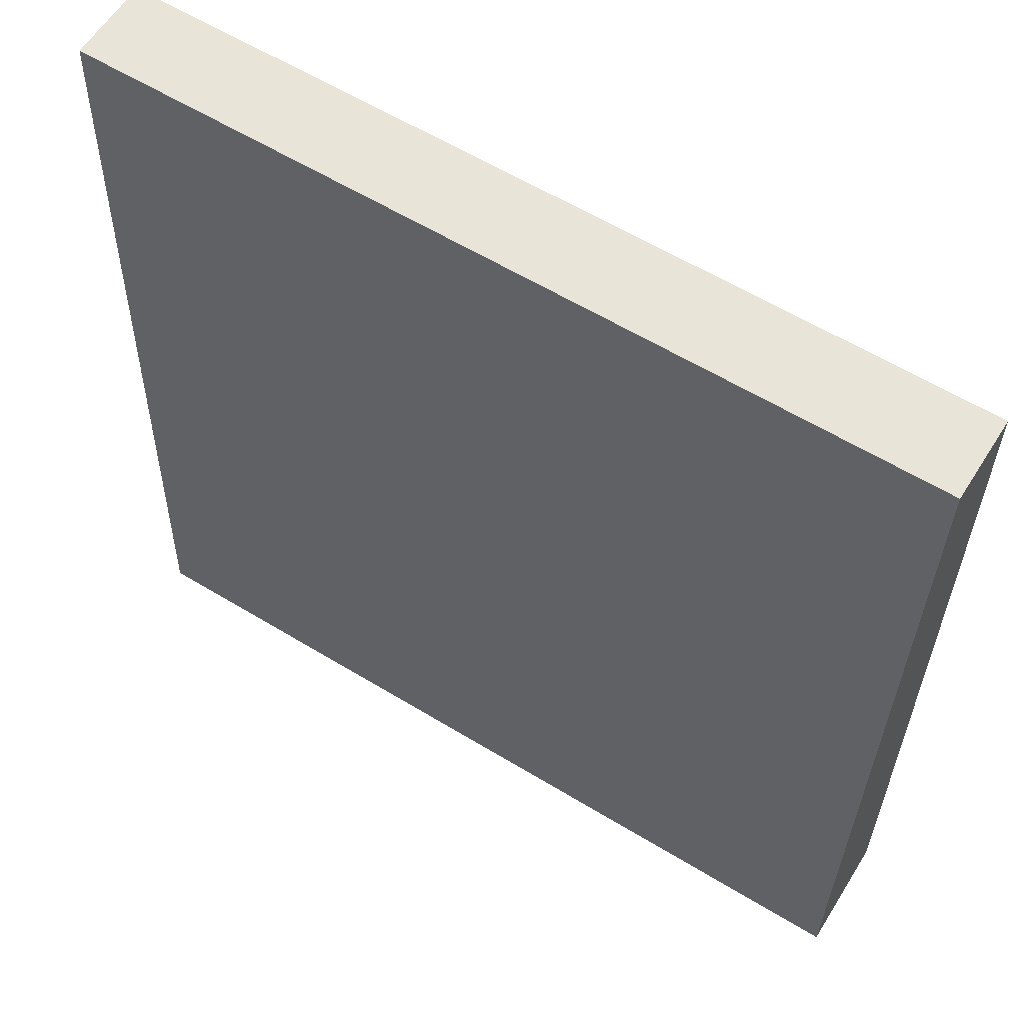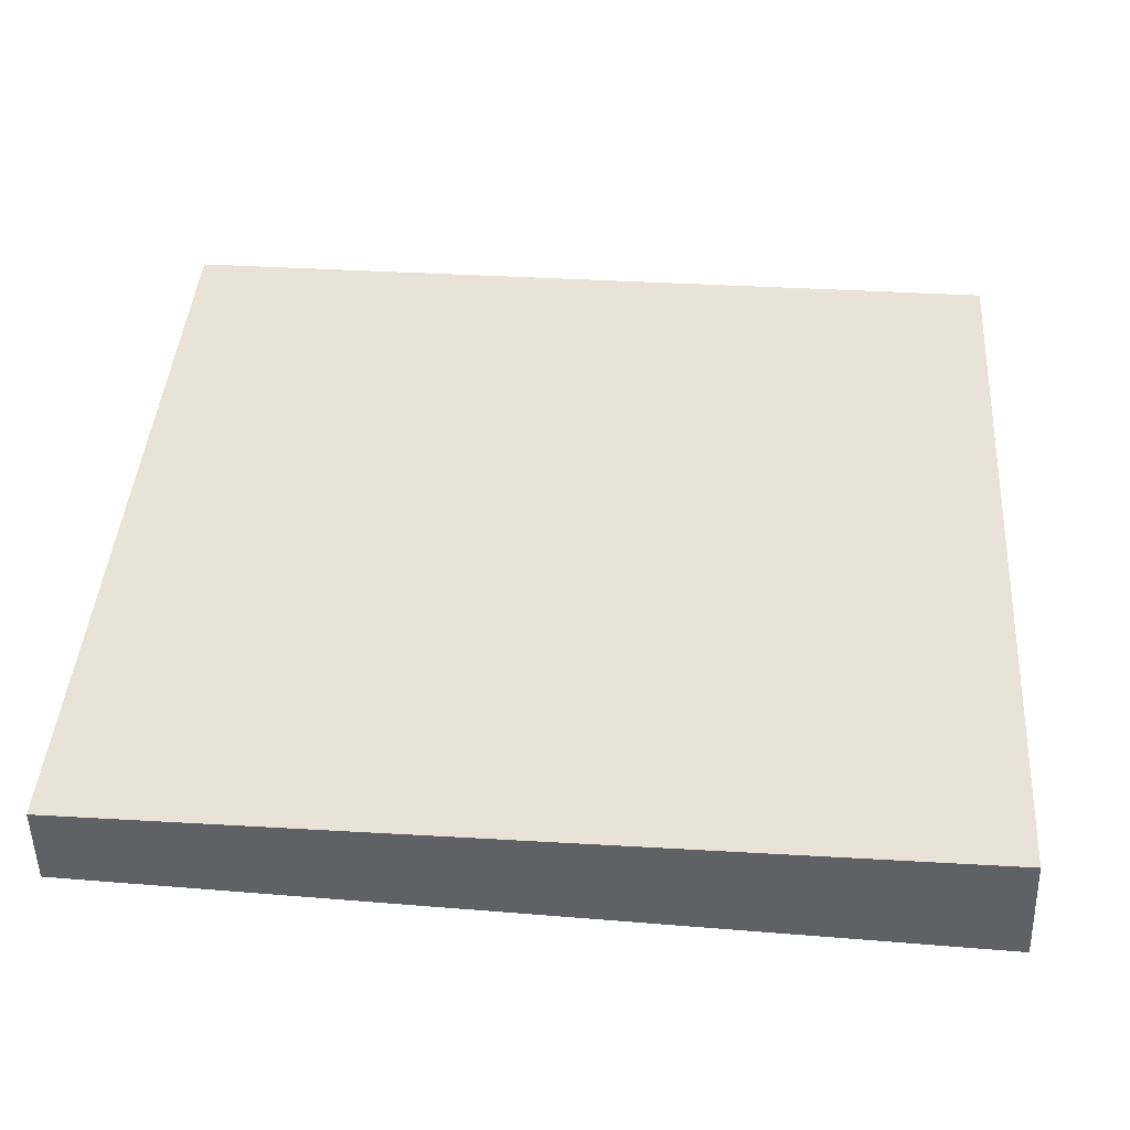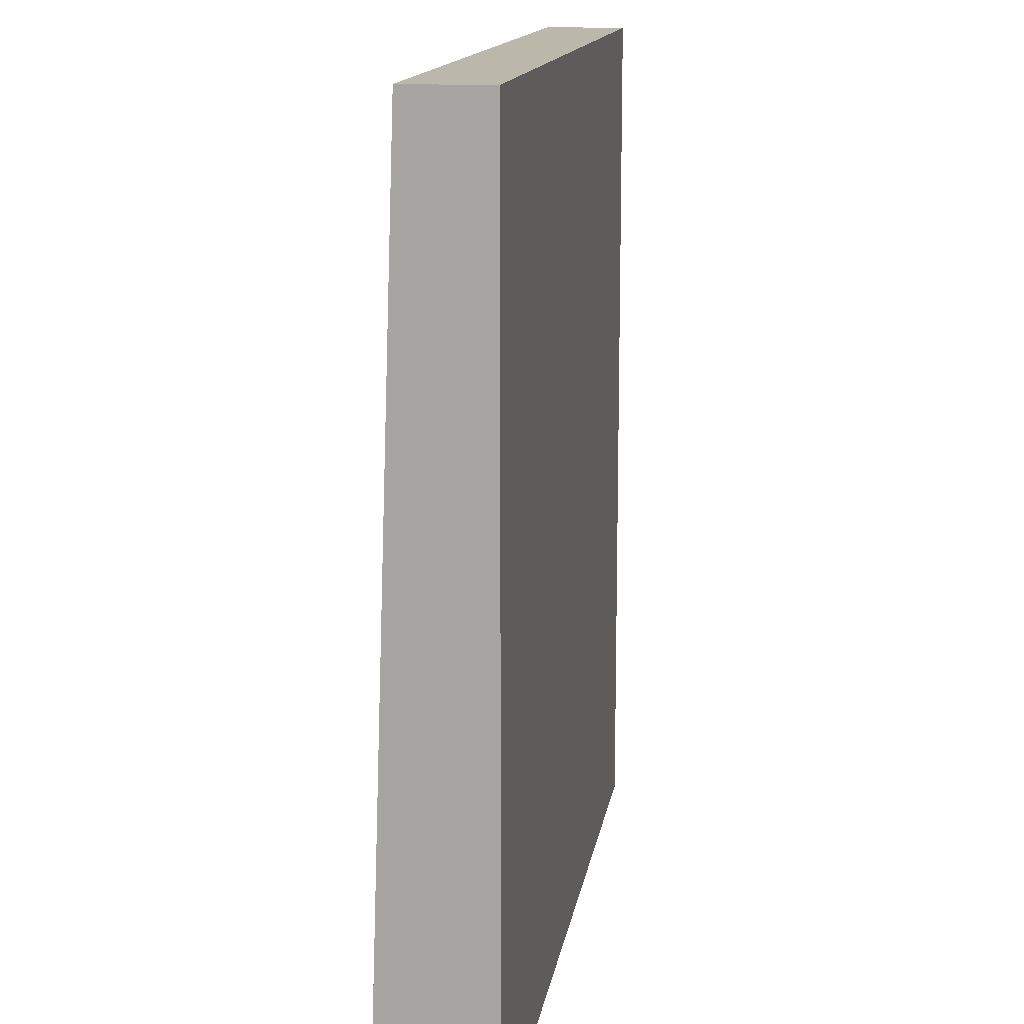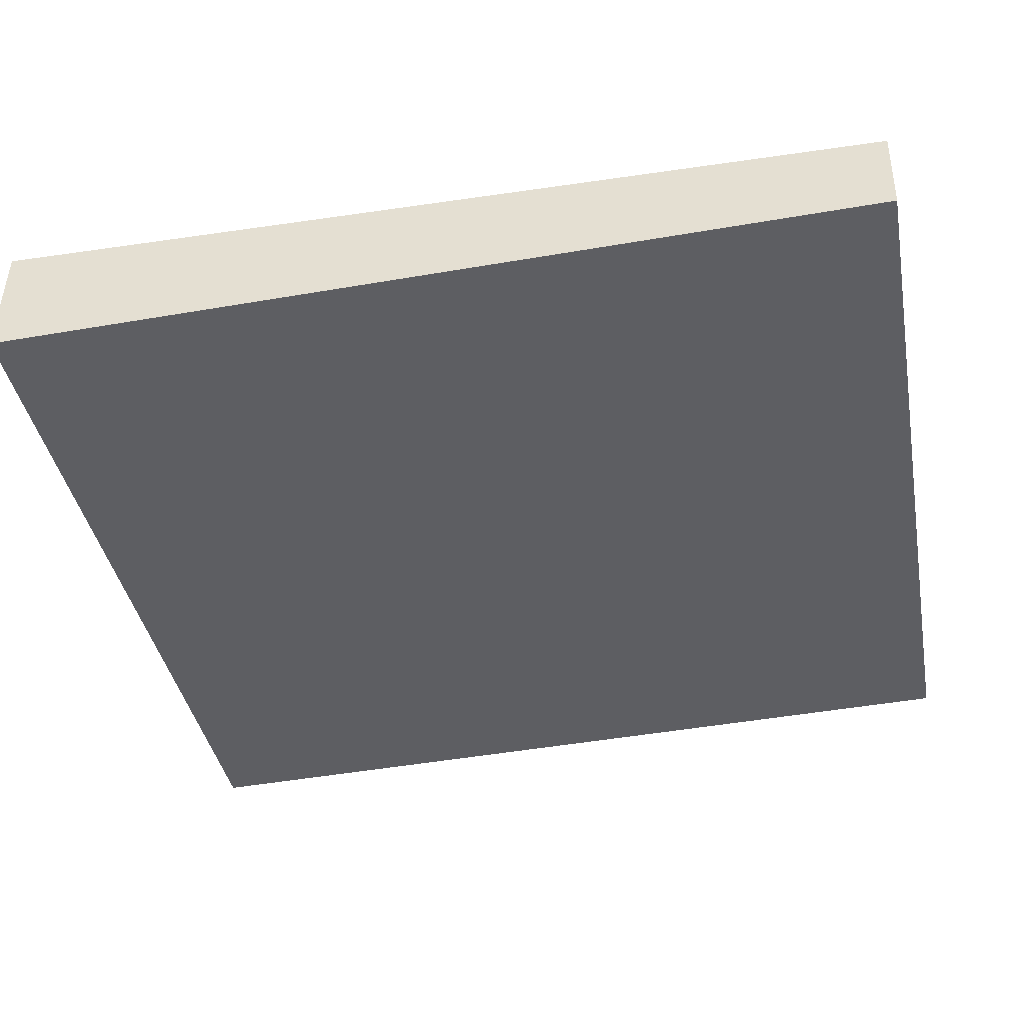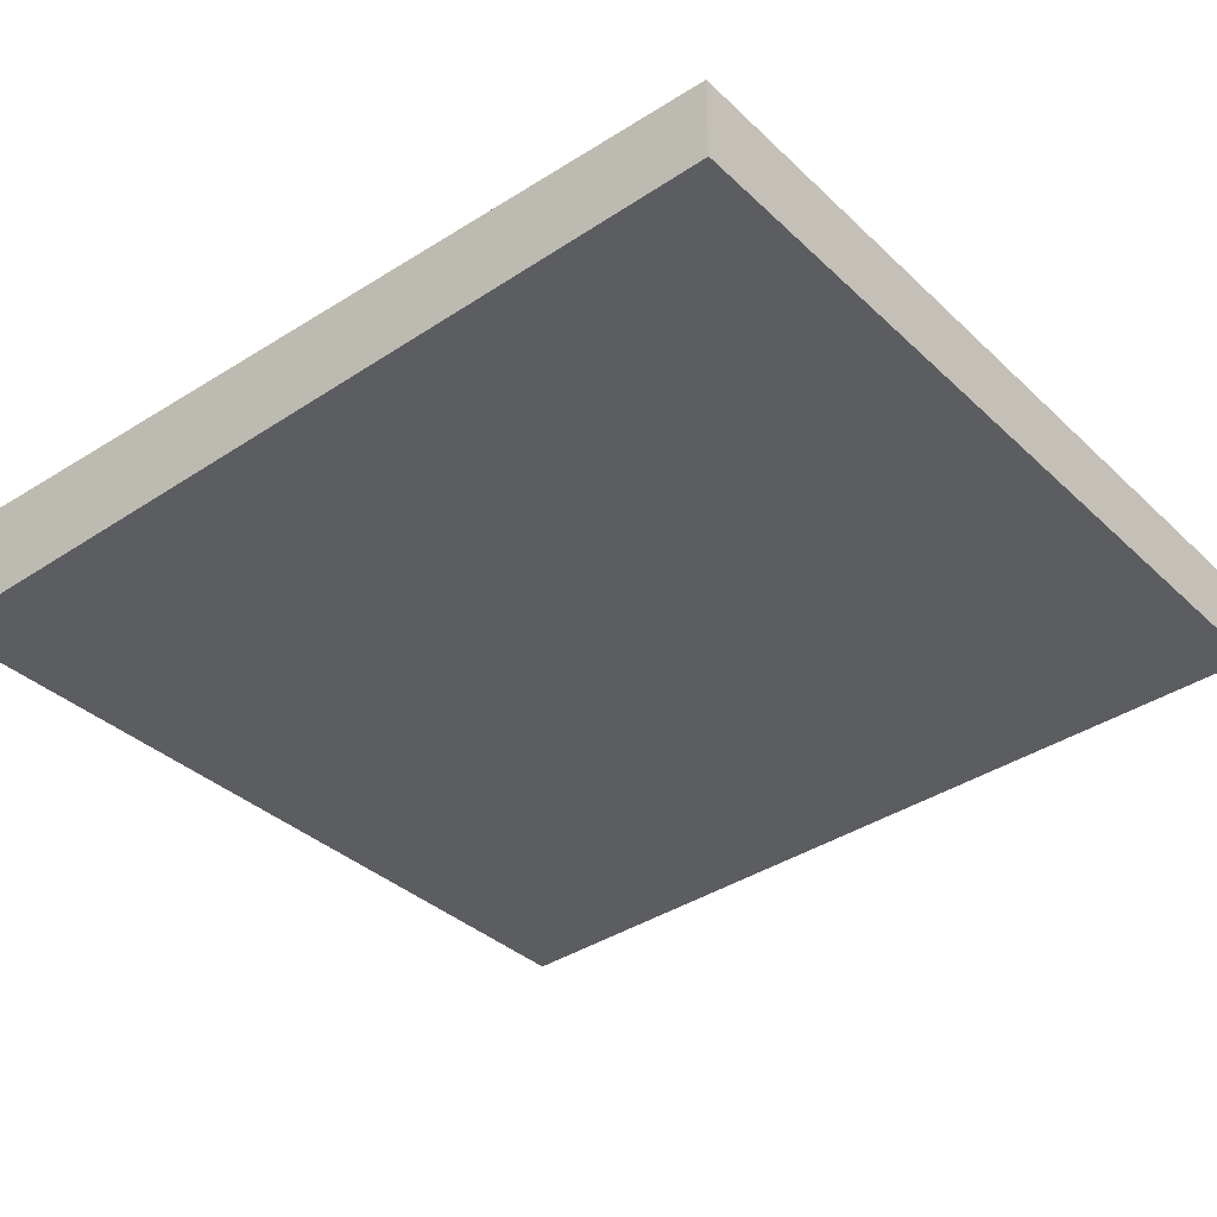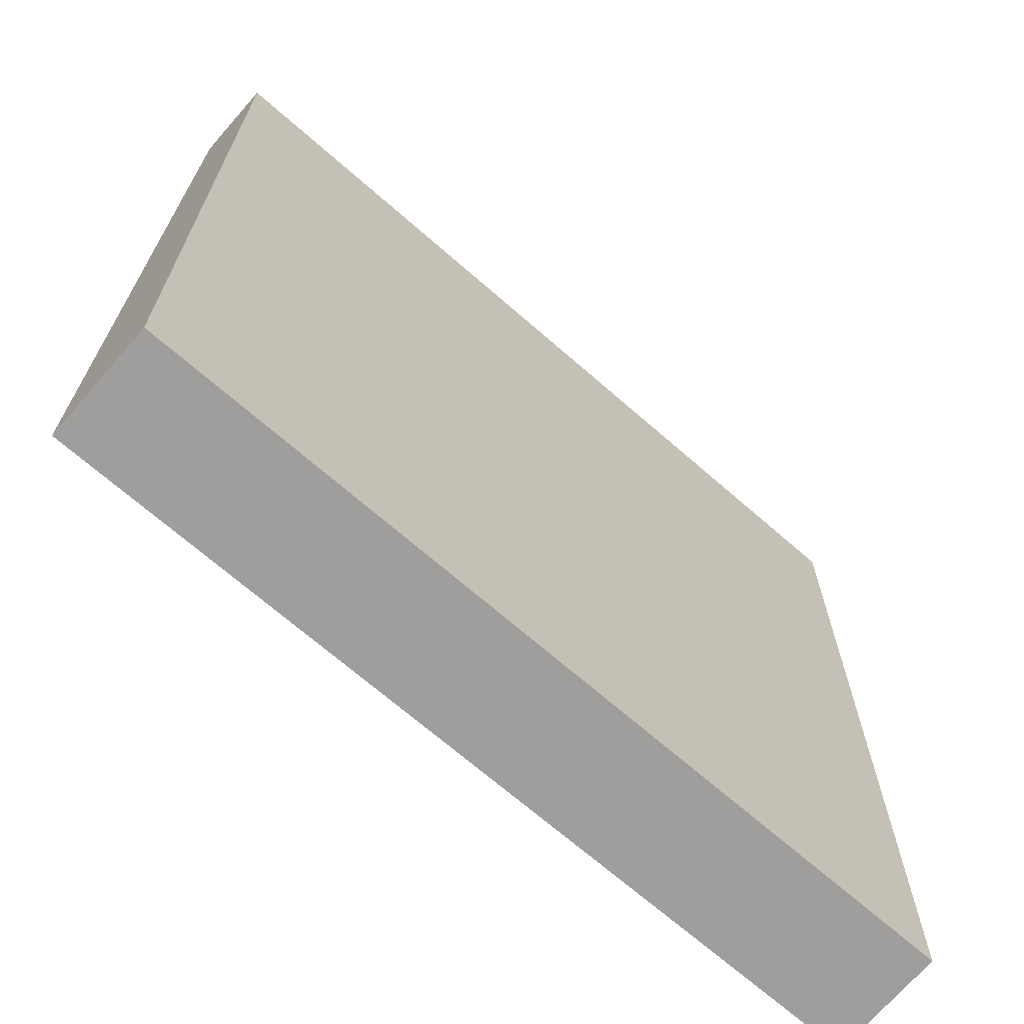
<metadata>
{"format":"obj","ext":"obj","renderer":"f3d","projection":"perspective","resolution":1024,"background":"white","views":[{"elev":59.8,"azim":32.0,"up":"+Z"},{"elev":41.9,"azim":94.0,"up":"+Y"},{"elev":14.2,"azim":98.9,"up":"+Z"},{"elev":-38.8,"azim":-79.5,"up":"+Y"},{"elev":-36.0,"azim":-50.6,"up":"+Y"},{"elev":-68.7,"azim":138.7,"up":"+Z"}]}
</metadata>
<code>
v 0.2099 0.3825 0.2395
v 0.2099 0.3626 0.2394
v 0.2099 0.3553 0.02639
v 0.006859 0.3826 0.02766
v 0.006858 0.3626 0.2394
v 0.2099 0.3826 0.02765
v 0.006859 0.3825 0.2395
v 0.006859 0.3553 0.02639
f 1 2 3
f 5 2 1
f 5 3 2
f 6 1 3
f 7 5 1
f 7 4 5
f 7 6 4
f 7 1 6
f 8 5 4
f 8 3 5
f 8 6 3
f 8 4 6

</code>
